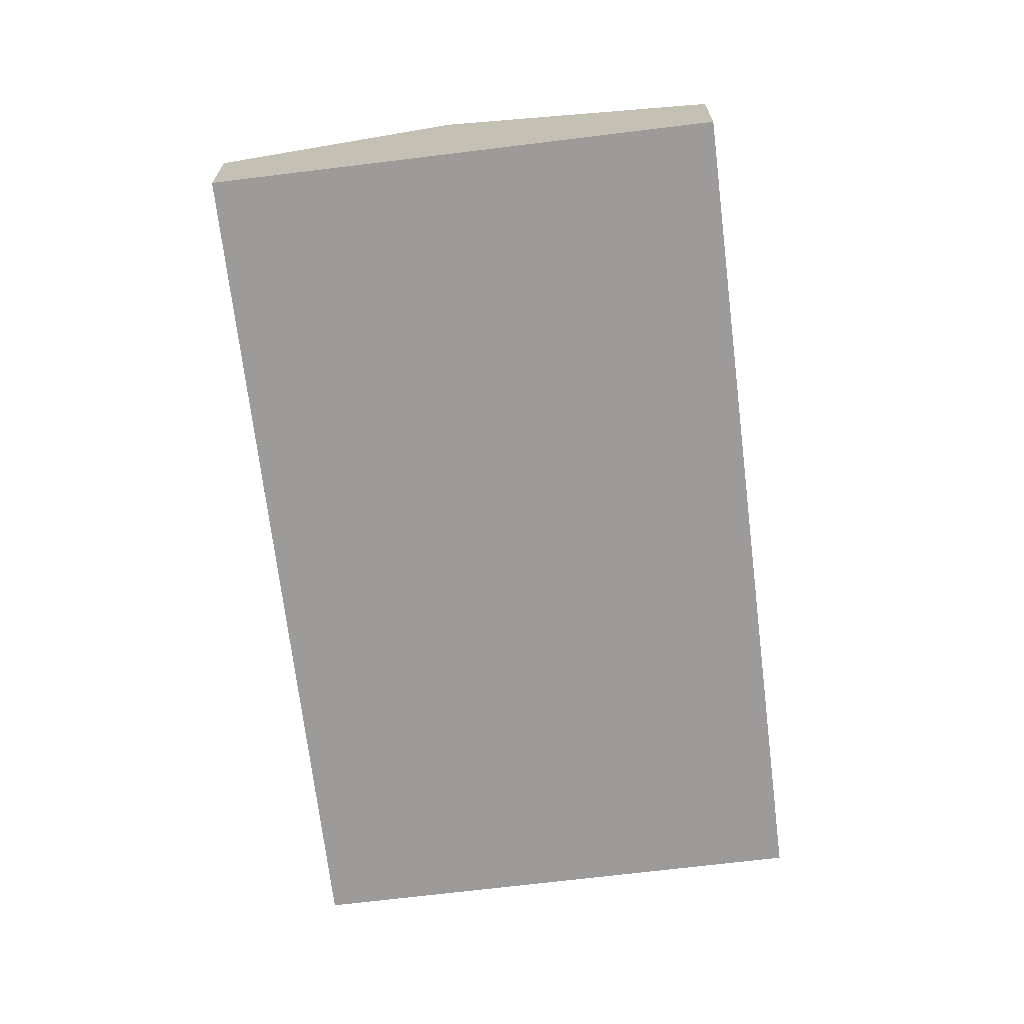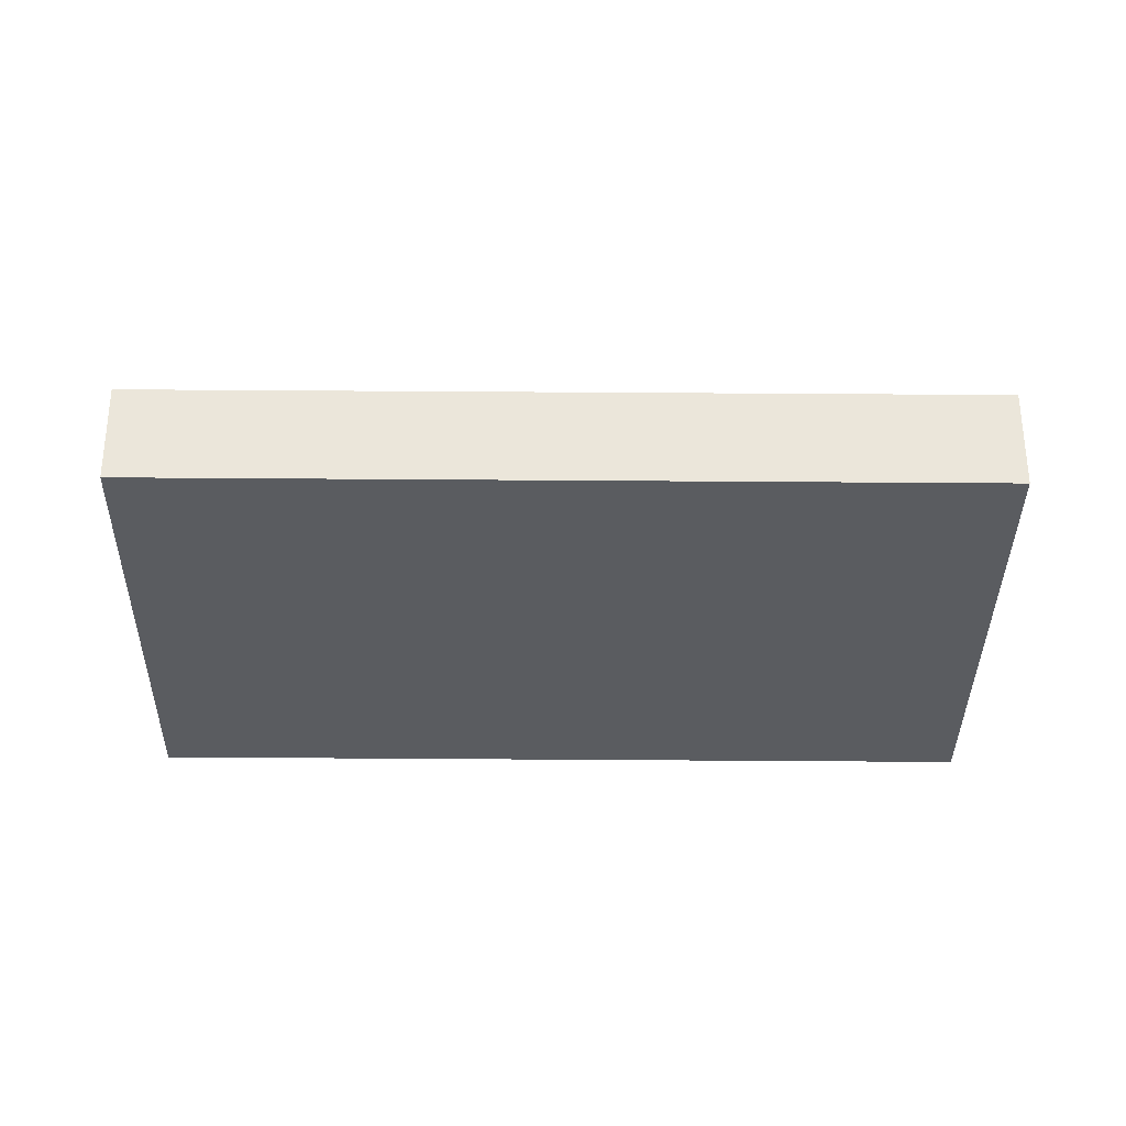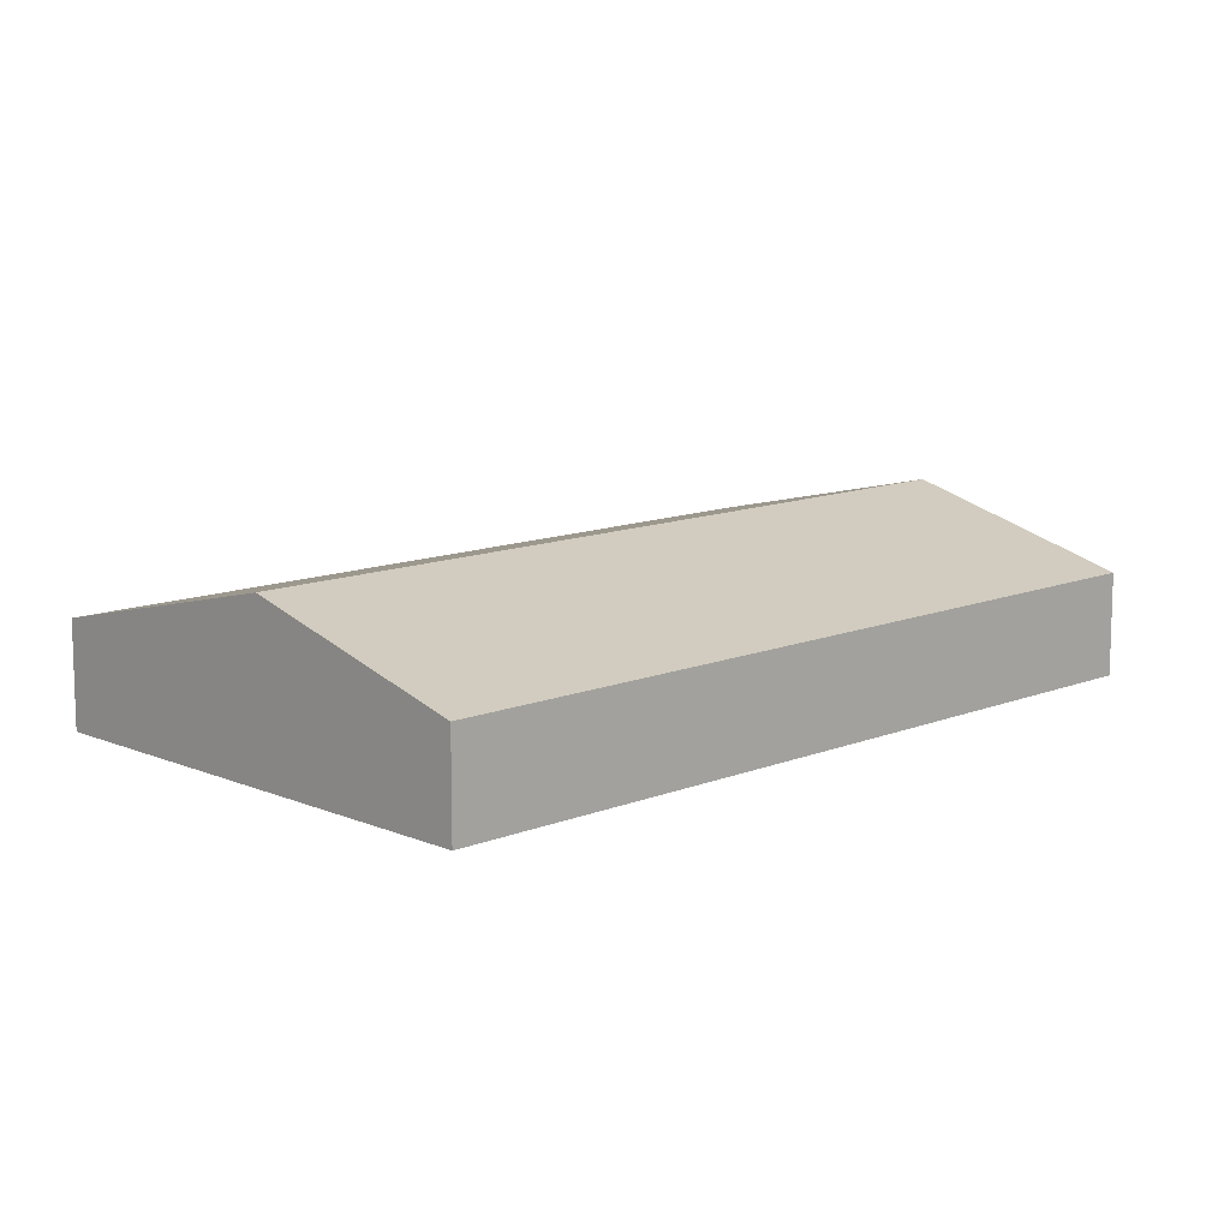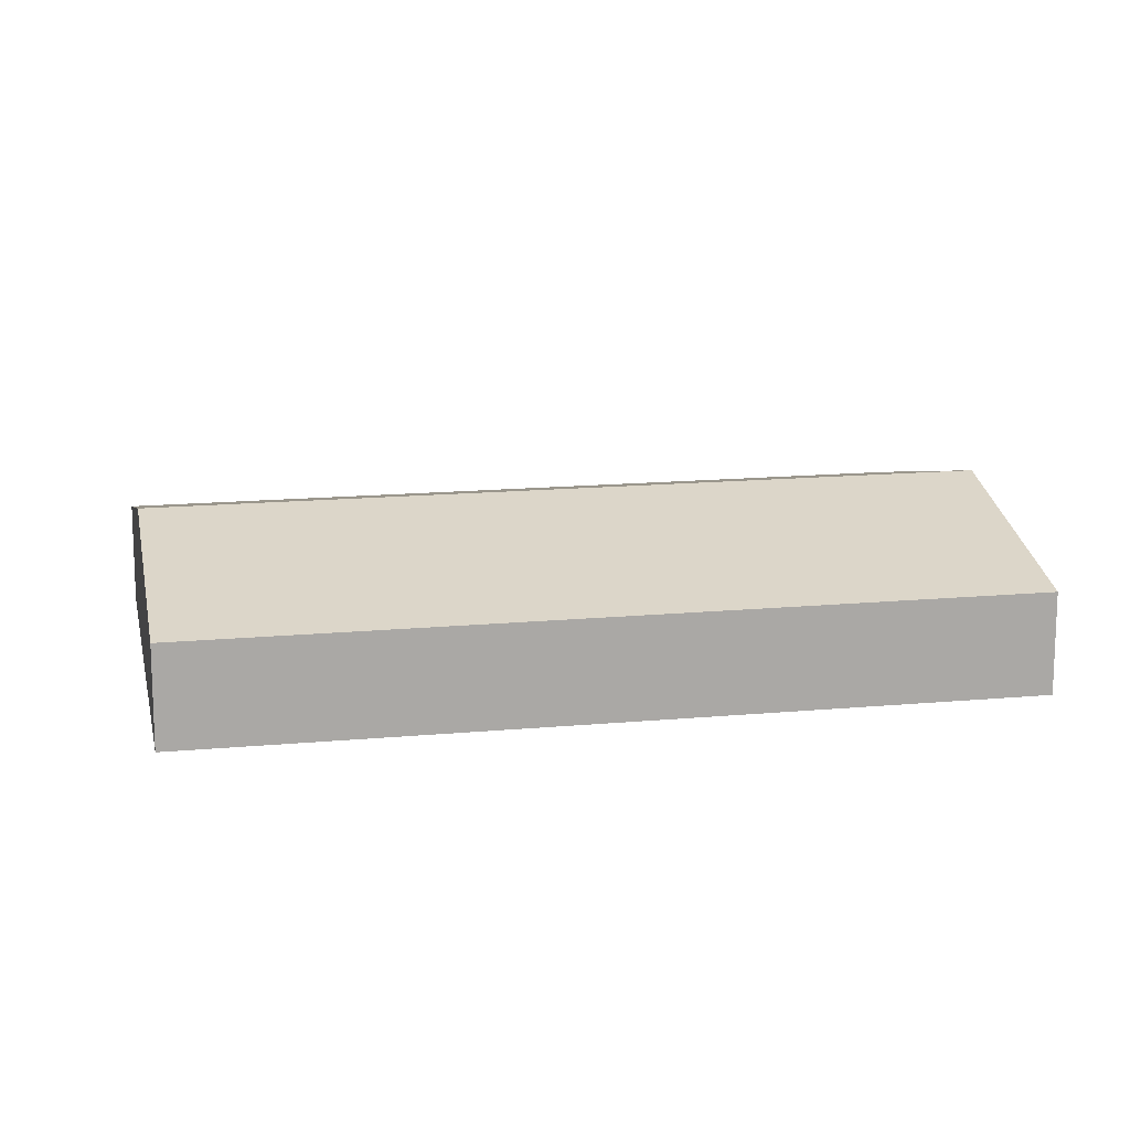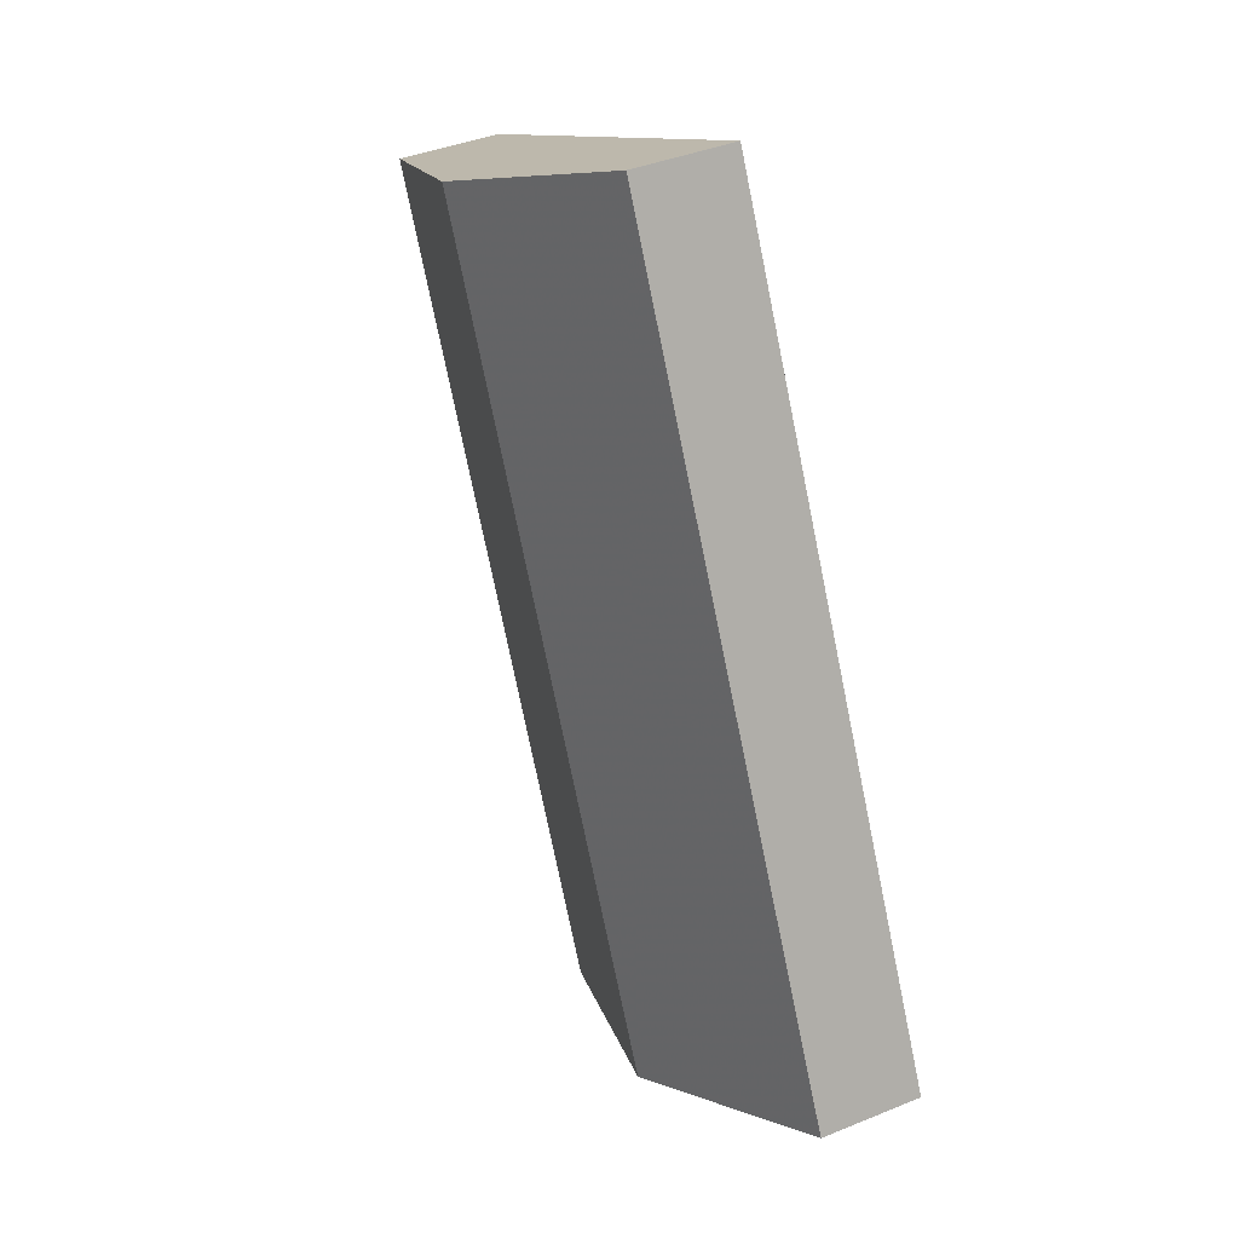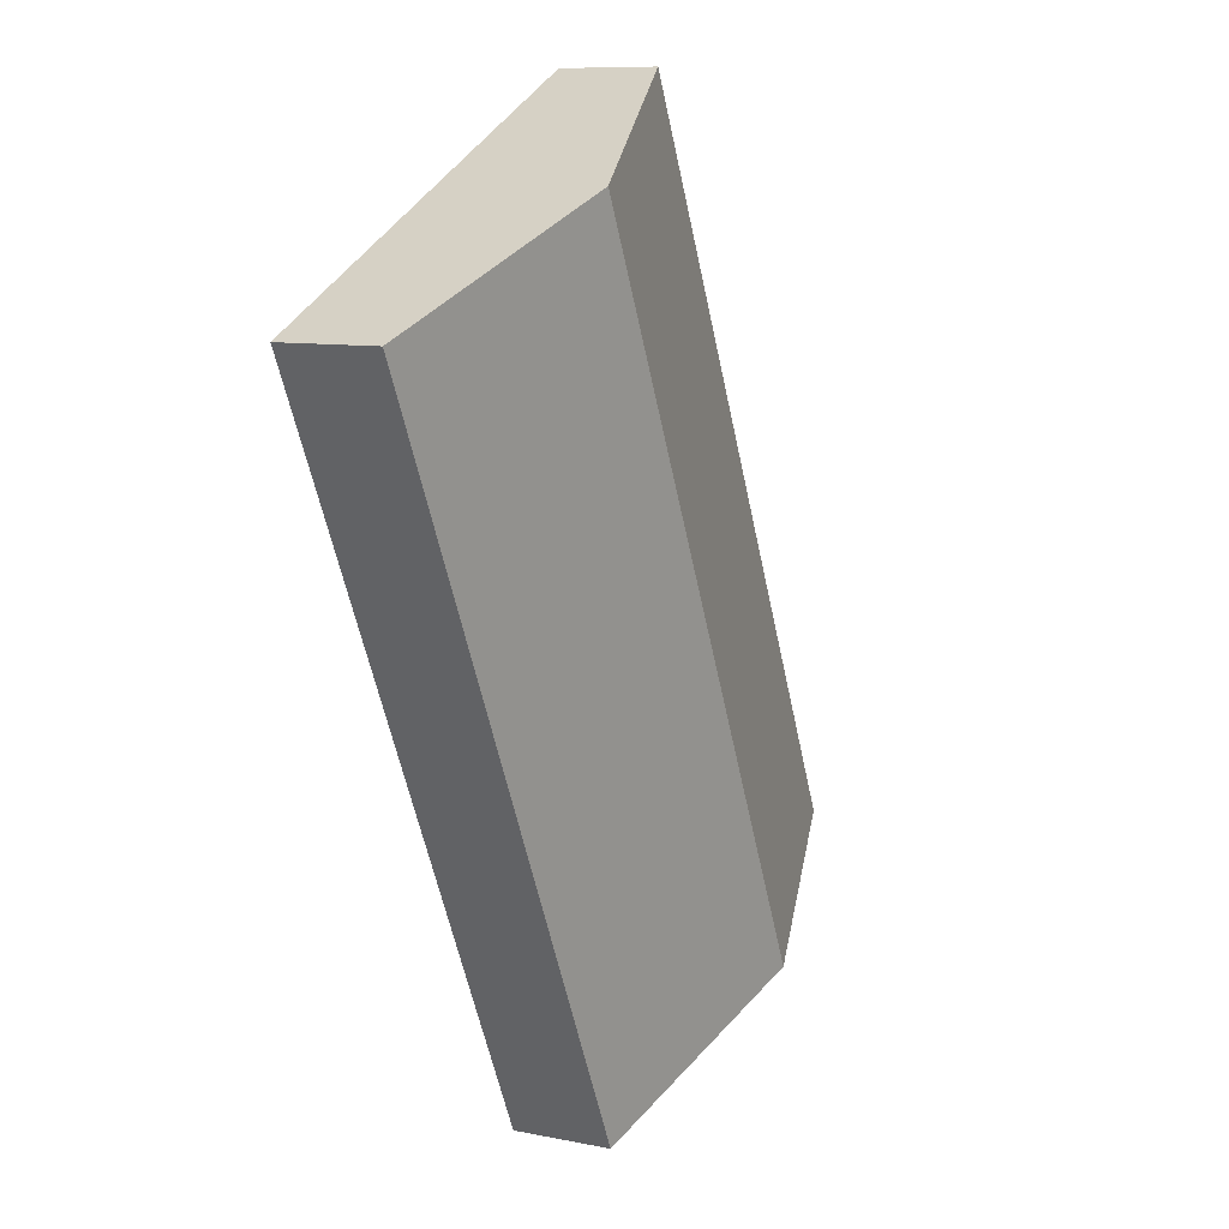
<metadata>
{"format":"obj","ext":"obj","renderer":"f3d","projection":"perspective","resolution":1024,"background":"white","views":[{"elev":-69.9,"azim":-147.3,"up":"+Z"},{"elev":-34.1,"azim":115.1,"up":"+Z"},{"elev":11.8,"azim":71.5,"up":"+Z"},{"elev":14.9,"azim":104.4,"up":"+Z"},{"elev":39.0,"azim":62.8,"up":"+Y"},{"elev":9.4,"azim":-62.0,"up":"+Y"}]}
</metadata>
<code>
v -2419 -1811 3.688
v -2432 -1784 3.684
v -2416 -1776 3.618
v -2403 -1803 3.595
v -2411 -1807 5.892
v -2424 -1780 5.907
v -2432 -1784 3.684
v -2424 -1780 5.907
v -2432 -1784 3.72
v -2432 -1784 3.72
v -2419 -1811 3.712
v -2411 -1807 5.892
v -2419 -1811 3.712
v -2419 -1811 3.688
v -2424 -1780 5.907
v -2411 -1807 5.892
v -2424 -1780 5.907
v -2416 -1776 3.618
v -2403 -1803 3.595
v -2411 -1807 5.892
v -2419 -1811 3.688
v -2419 -1811 3.688
v -2419 -1811 0
v -2419 -1811 0
v -2432 -1784 3.72
v -2432 -1784 3.684
v -2432 -1784 -4.441e-16
v -2432 -1784 0
v -2416 -1776 3.618
v -2416 -1776 3.618
v -2416 -1776 4.441e-16
v -2416 -1776 0
v -2411 -1807 5.892
v -2403 -1803 3.595
v -2403 -1803 0
v -2411 -1807 8.882e-16
v -2419 -1811 3.712
v -2411 -1807 5.892
v -2411 -1807 8.882e-16
v -2419 -1811 4.441e-16
v -2432 -1784 3.684
v -2432 -1784 3.684
v -2432 -1784 0
v -2432 -1784 -4.441e-16
v -2424 -1780 5.907
v -2432 -1784 3.72
v -2432 -1784 0
v -2424 -1780 0
v -2419 -1811 3.688
v -2419 -1811 3.712
v -2419 -1811 4.441e-16
v -2419 -1811 0
v -2432 -1784 3.684
v -2419 -1811 3.688
v -2419 -1811 0
v -2432 -1784 0
v -2416 -1776 3.618
v -2424 -1780 5.907
v -2424 -1780 0
v -2416 -1776 4.441e-16
v -2403 -1803 3.595
v -2416 -1776 3.618
v -2416 -1776 0
v -2403 -1803 -4.441e-16
v -2403 -1803 3.595
v -2403 -1803 3.595
v -2403 -1803 -4.441e-16
v -2403 -1803 0
v -2419 -1811 0
v -2432 -1784 0
v -2416 -1776 0
v -2403 -1803 0
f 14 7 10 13
f 10 7 2 9
f 9 6 8 10
f 13 10 8 12
f 12 5 11 13
f 13 11 1 14
f 20 17 18 19
f 17 15 3 18
f 19 4 16 20
f 22 23 24 21
f 26 27 28 25
f 30 31 32 29
f 34 35 36 33
f 38 39 40 37
f 42 43 44 41
f 46 47 48 45
f 50 51 52 49
f 54 55 56 53
f 58 59 60 57
f 62 63 64 61
f 66 67 68 65
f 70 71 72 69

</code>
